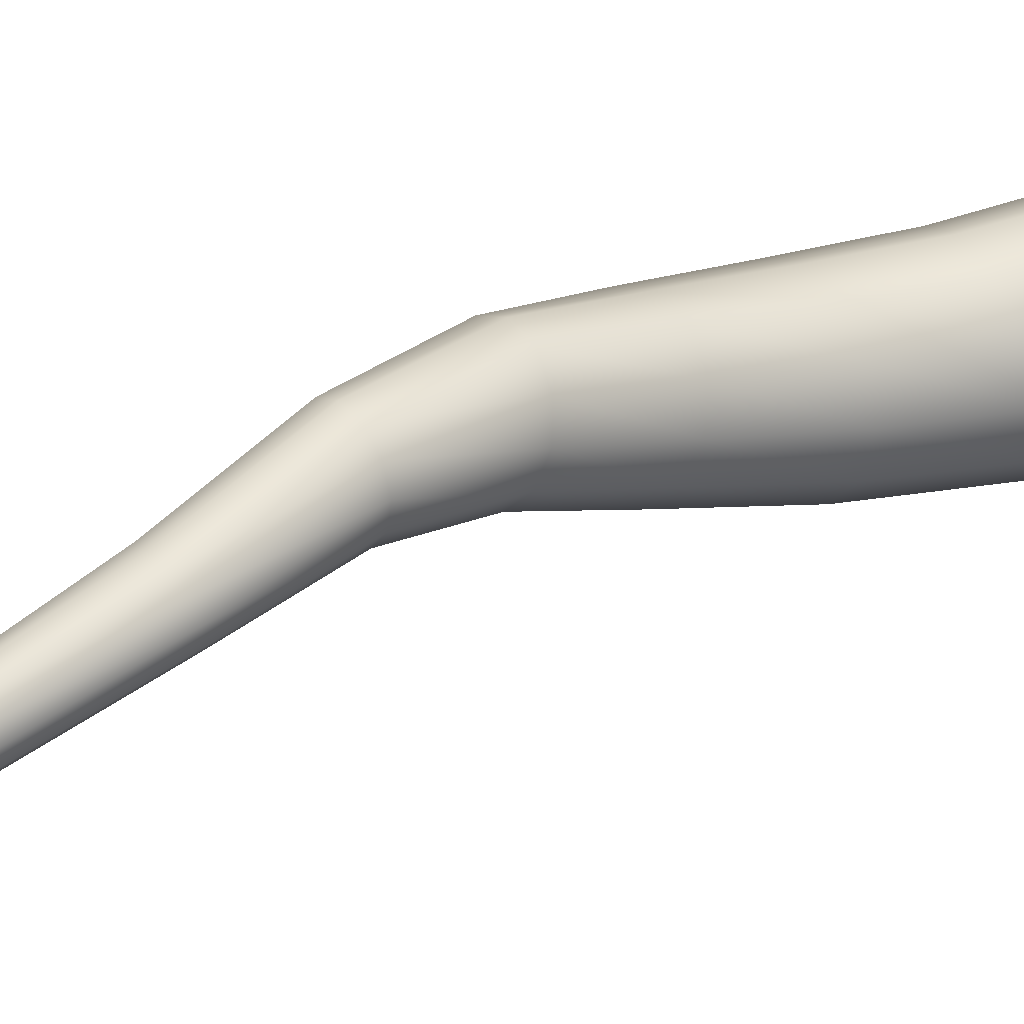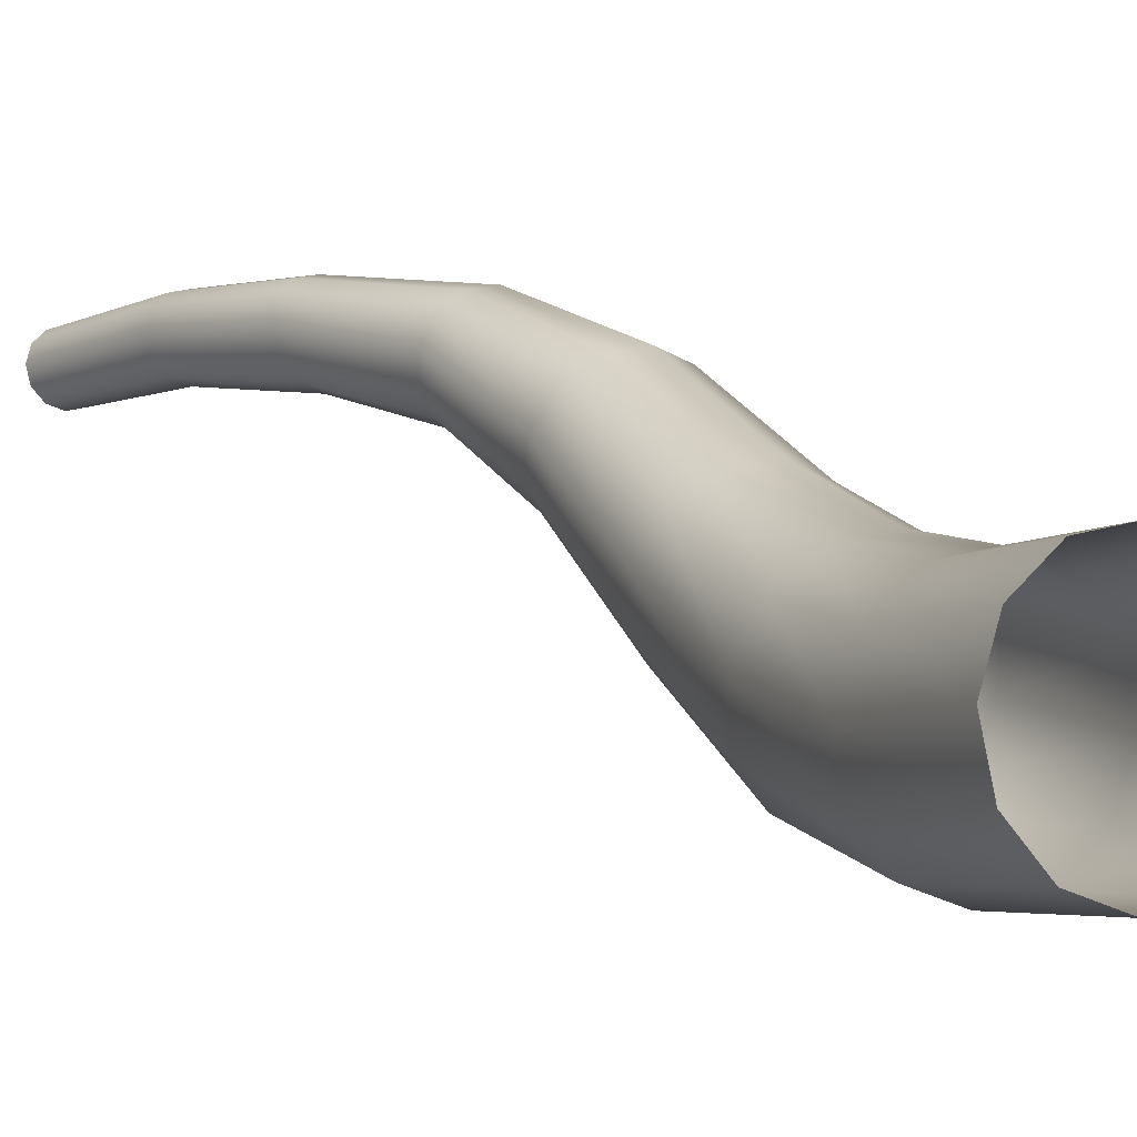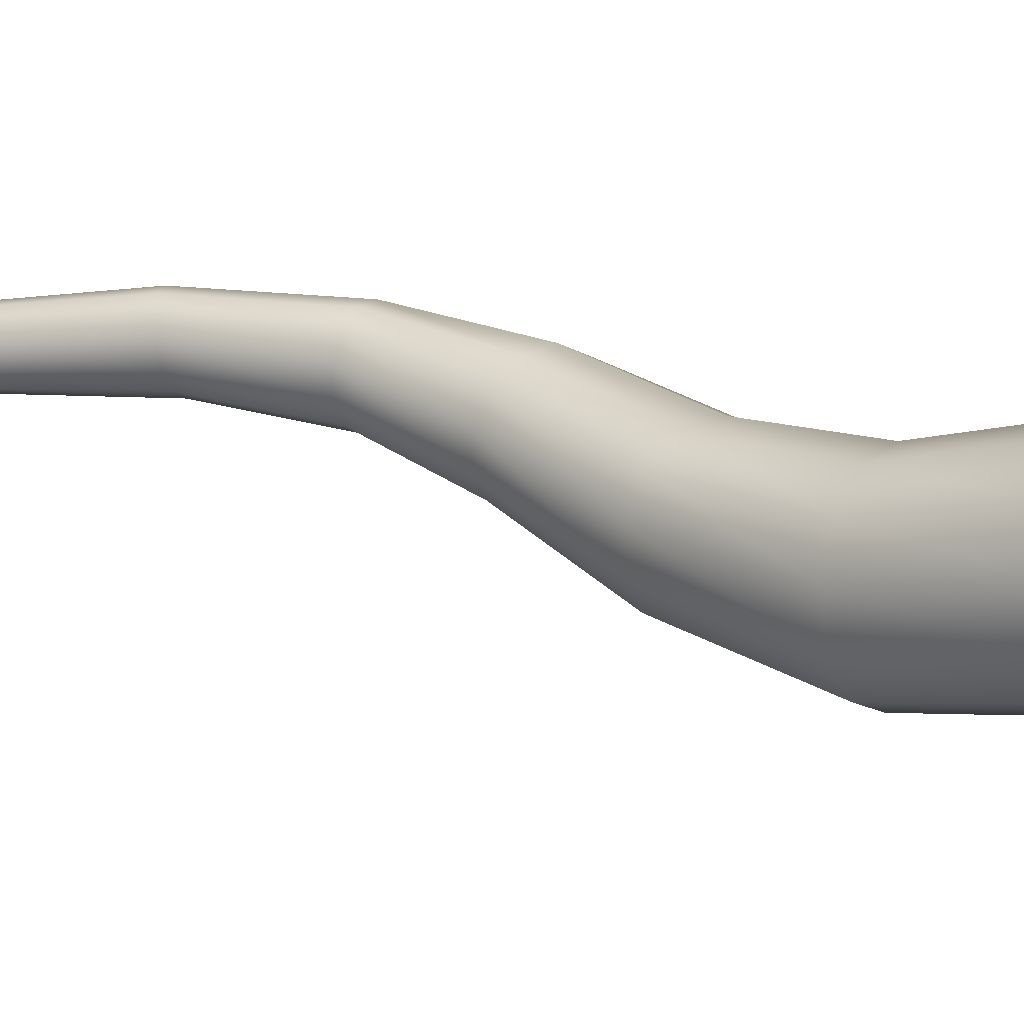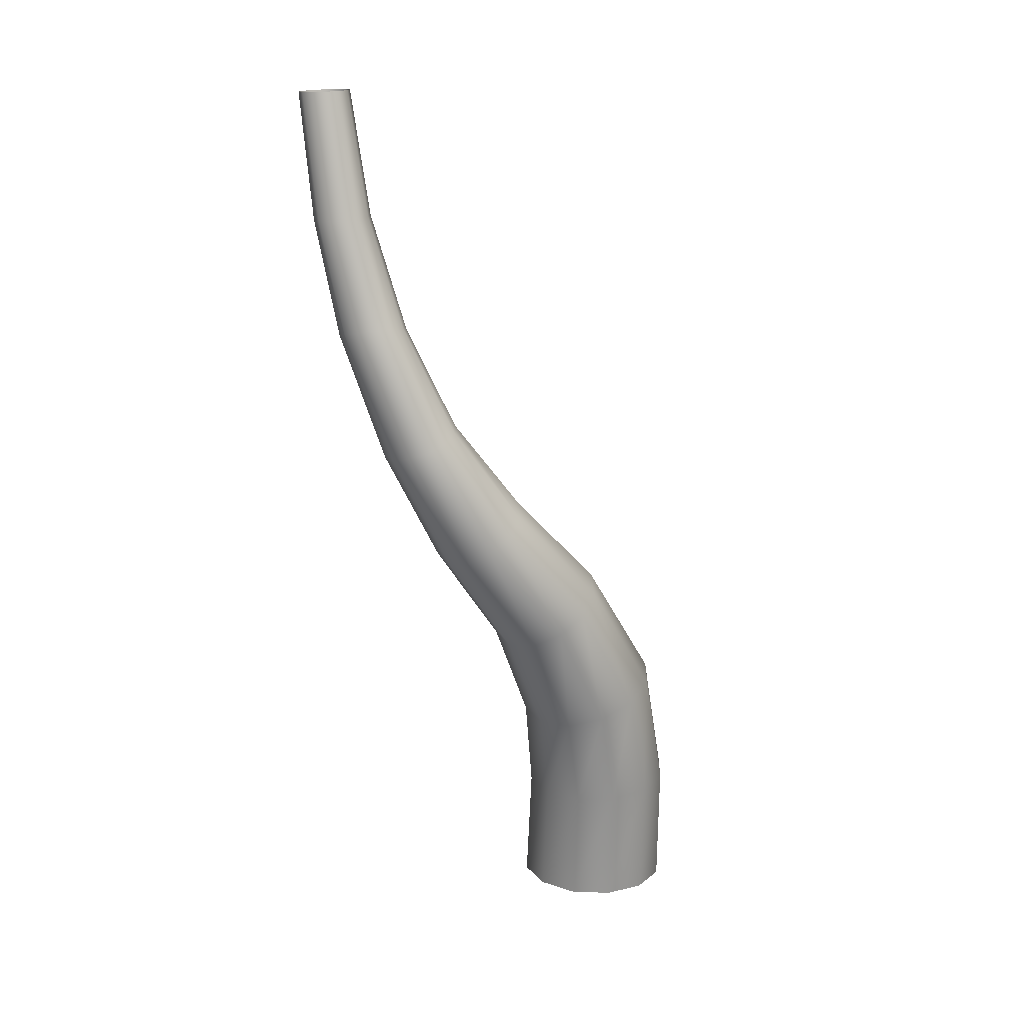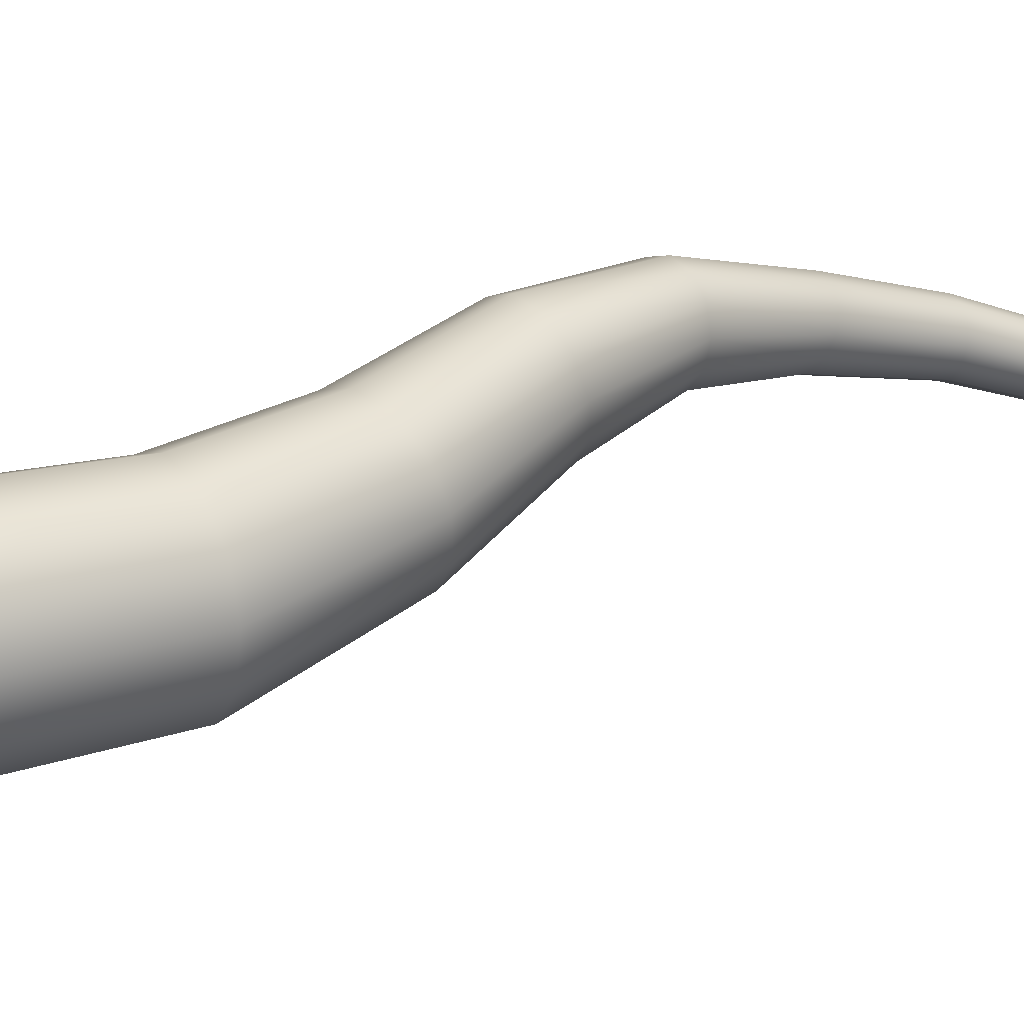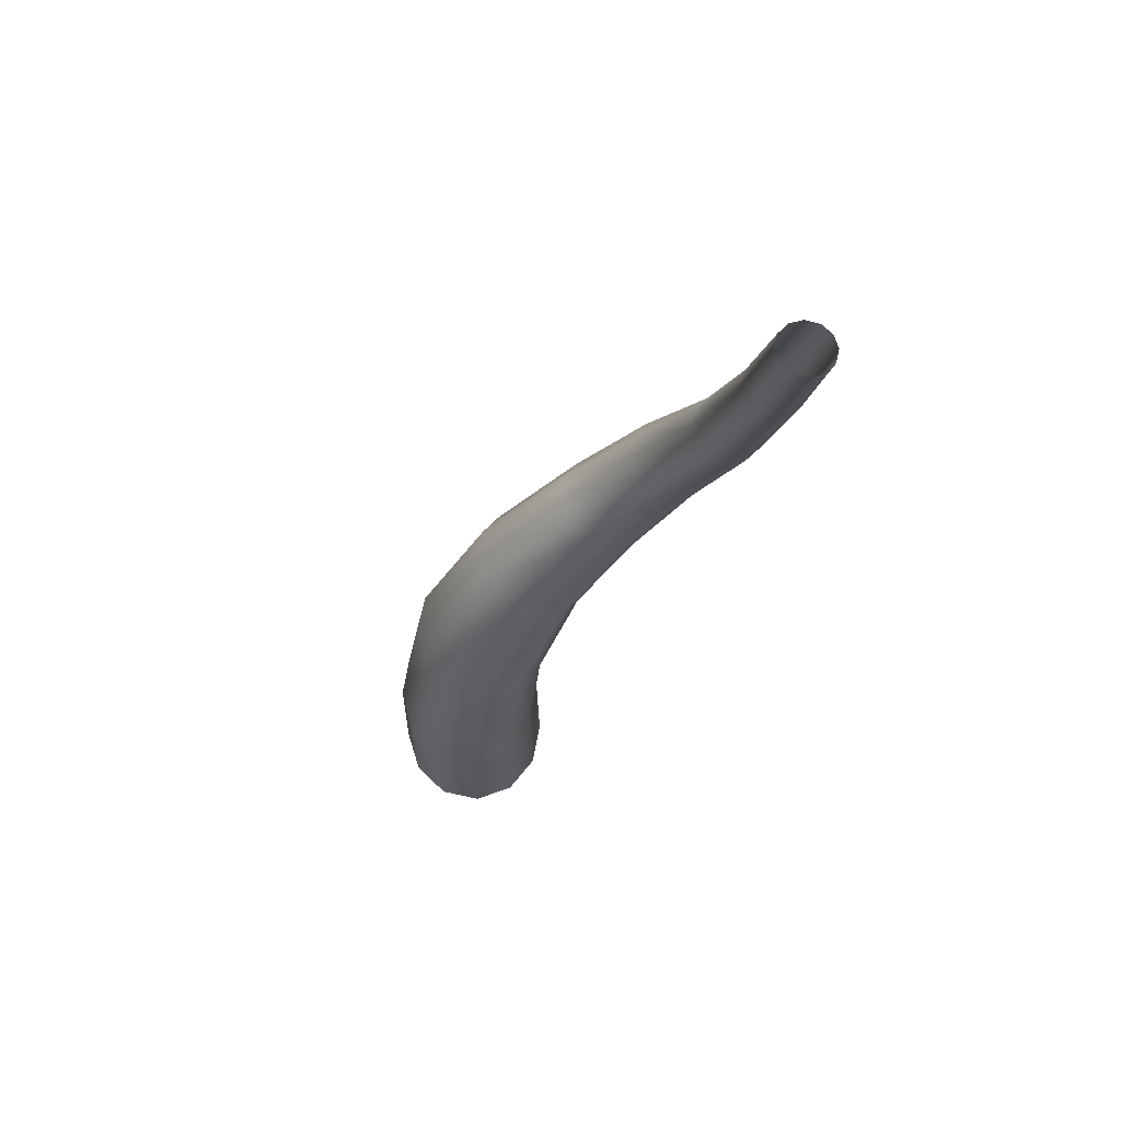
<metadata>
{"format":"obj","ext":"obj","renderer":"f3d","projection":"perspective","resolution":1024,"background":"white","views":[{"elev":63.4,"azim":-116.8,"up":"+Z"},{"elev":-8.9,"azim":-30.2,"up":"+Z"},{"elev":-29.4,"azim":-61.2,"up":"+Z"},{"elev":14.5,"azim":50.5,"up":"+Y"},{"elev":-17.0,"azim":65.0,"up":"+Z"},{"elev":70.9,"azim":-122.0,"up":"+Y"}]}
</metadata>
<code>
g m_dlc2_palmtree_trunk_02
v 0.4858 0.01609 -0.303
v 0.5741 0.8775 -0.237
v 0.3606 0.8878 -0.4269
v 0.2728 0.01609 -0.4989
v 0.08562 0.8914 -0.4961
v -0.006394 0.01609 -0.5702
v 0.4693 1.775 -0.1533
v 0.6596 1.716 0.01261
v 0.2208 1.796 -0.2136
v 0.4554 2.58 0.3971
v 0.6202 2.501 0.5179
v 0.2439 2.611 0.3526
v 0.3225 3.19 0.9798
v 0.4609 3.118 1.077
v 0.1517 3.216 0.9467
v 0.1374 3.768 1.391
v 0.2482 3.74 1.48
v -0.004109 3.767 1.355
v -0.1089 4.442 1.618
v -0.0334 4.455 1.699
v -0.217 4.423 1.587
v -0.3039 5.204 1.759
v -0.2356 5.197 1.827
v -0.4774 6.026 1.786
v -0.4163 6.023 1.849
v -0.5627 6.027 1.763
v -0.006394 0.01609 -0.5702
v 0.08562 0.8914 -0.4961
v -0.1767 0.8878 -0.4269
v -0.2764 0.01609 -0.4989
v -0.3601 0.8775 -0.237
v -0.4677 0.01609 -0.303
v -0.02167 1.775 -0.1533
v 0.2208 1.796 -0.2136
v -0.1969 1.716 0.01261
v 0.03786 2.58 0.3971
v 0.2439 2.611 0.3526
v -0.1102 2.501 0.5179
v -0.009778 3.19 0.9812
v 0.1517 3.216 0.9467
v -0.1244 3.118 1.079
v -0.1365 3.734 1.393
v -0.004109 3.767 1.355
v 0.3225 3.19 0.9798
v -0.2253 3.683 1.483
v -0.3281 4.402 1.616
v -0.217 4.423 1.587
v -0.4114 4.386 1.695
v -0.4944 5.204 1.76
v -0.3986 5.207 1.735
v -0.1089 4.442 1.618
v 0.1374 3.768 1.391
v -0.3039 5.204 1.759
v -0.5659 5.197 1.827
v -0.5627 6.027 1.763
v -0.6494 6.026 1.786
v -0.7138 6.023 1.849
v -0.4677 0.01609 -0.303
v -0.3601 0.8775 -0.237
v -0.4149 0.8621 0.02414
v -0.5277 0.01609 -0.03495
v -0.323 0.8447 0.2876
v -0.438 0.01609 0.2338
v -0.2558 1.631 0.2424
v -0.1969 1.716 0.01261
v -0.1793 1.544 0.4728
v 0.009403 1.479 0.6402
v -0.1093 0.8308 0.4819
v -0.1592 2.383 0.6854
v -0.1102 2.501 0.5179
v -0.09302 2.262 0.8511
v 0.07053 2.168 0.9749
v -0.1611 3.017 1.217
v -0.1244 3.118 1.079
v -0.1033 2.916 1.363
v 0.03387 2.843 1.473
v -0.2501 3.629 1.605
v -0.2253 3.683 1.483
v -0.2042 3.585 1.73
v -0.09722 3.566 1.821
v -0.449 4.379 1.806
v -0.4114 4.386 1.695
v -0.4284 4.383 1.917
v -0.3547 4.397 1.999
v -0.2475 4.417 2.03
v -0.5951 5.186 1.921
v -0.5659 5.197 1.827
v -0.5729 5.176 2.016
v -0.5045 5.169 2.083
v -0.4098 5.167 2.107
v -0.7388 6.018 1.934
v -0.7138 6.023 1.849
v -0.7175 6.015 2.018
v -0.6564 6.012 2.079
v -0.5722 6.012 2.101
v -0.438 0.01609 0.2338
v -0.323 0.8447 0.2876
v -0.1093 0.8308 0.4819
v -0.2247 0.01609 0.4304
v 0.1672 0.8256 0.5524
v 0.05533 0.01609 0.5017
v 0.4329 0.8308 0.4819
v 0.3255 0.01609 0.4304
v 0.2602 1.455 0.7017
v 0.009403 1.479 0.6402
v 0.2885 2.129 1.027
v 0.07053 2.168 0.9749
v 0.215 2.816 1.514
v 0.03387 2.843 1.473
v 0.04482 3.57 1.855
v -0.09722 3.566 1.821
v 0.1809 3.599 1.819
v 0.3891 2.843 1.473
v 0.2758 3.643 1.727
v 0.505 2.916 1.363
v -0.2475 4.417 2.03
v -0.1346 4.437 2.001
v -0.3134 5.169 2.081
v -0.4098 5.167 2.107
v -0.2412 5.176 2.013
v -0.4867 6.012 2.079
v -0.5722 6.012 2.101
v -0.4221 6.015 2.018
v 0.3255 0.01609 0.4304
v 0.4329 0.8308 0.4819
v 0.6165 0.8447 0.2876
v 0.5165 0.01609 0.2338
v 0.6681 0.8621 0.02414
v 0.5752 0.01609 -0.03495
v 0.6817 1.544 0.4728
v 0.5064 1.479 0.6402
v 0.1672 0.8256 0.5524
v 0.2602 1.455 0.7017
v 0.7388 1.631 0.2424
v 0.4998 2.168 0.9749
v 0.2885 2.129 1.027
v 0.6477 2.262 0.8511
v 0.6925 2.383 0.6854
v 0.3891 2.843 1.473
v 0.215 2.816 1.514
v 0.505 2.916 1.363
v 0.5305 3.017 1.217
v 0.2998 3.695 1.602
v 0.2758 3.643 1.727
v -0.01017 4.458 1.81
v -0.04713 4.452 1.921
v 0.1809 3.599 1.819
v -0.1346 4.437 2.001
v -0.2412 5.176 2.013
v -0.2124 5.186 1.92
v -0.2356 5.197 1.827
v -0.3961 6.018 1.934
v -0.4221 6.015 2.018
v -0.4163 6.023 1.849
v 0.5752 0.01609 -0.03495
v 0.6681 0.8621 0.02414
v 0.5741 0.8775 -0.237
v 0.4858 0.01609 -0.303
v 0.6596 1.716 0.01261
v 0.7388 1.631 0.2424
v 0.6202 2.501 0.5179
v 0.6925 2.383 0.6854
v 0.4609 3.118 1.077
v 0.5305 3.017 1.217
v 0.2482 3.74 1.48
v 0.2998 3.695 1.602
v -0.0334 4.455 1.699
v -0.01017 4.458 1.81
v -0.2356 5.197 1.827
g m_dlc2_palmtree_trunk_02_0
f 3 2 1
f 4 3 1
f 5 3 4
f 6 5 4
f 3 7 2
f 7 8 2
f 9 7 3
f 5 9 3
f 7 10 8
f 10 11 8
f 12 10 7
f 9 12 7
f 10 13 11
f 13 14 11
f 15 13 10
f 12 15 10
f 13 16 14
f 16 17 14
f 18 16 13
f 16 19 17
f 19 20 17
f 18 21 16
f 19 22 20
f 22 23 20
f 22 24 23
f 24 25 23
f 26 24 22
f 29 28 27
f 30 29 27
f 31 29 30
f 32 31 30
f 29 33 28
f 33 34 28
f 35 33 29
f 31 35 29
f 33 36 34
f 36 37 34
f 38 36 33
f 35 38 33
f 36 39 37
f 39 40 37
f 41 39 36
f 38 41 36
f 39 42 40
f 42 43 40
f 40 43 44
f 45 42 39
f 41 45 39
f 42 46 43
f 46 47 43
f 48 46 42
f 45 48 42
f 46 49 47
f 49 50 47
f 47 50 51
f 47 51 52
f 50 53 51
f 54 49 46
f 48 54 46
f 50 55 53
f 56 55 50
f 49 56 50
f 57 56 49
f 54 57 49
f 60 59 58
f 61 60 58
f 62 60 61
f 63 62 61
f 60 64 59
f 64 65 59
f 66 64 60
f 62 66 60
f 67 66 62
f 68 67 62
f 64 69 65
f 69 70 65
f 71 69 64
f 66 71 64
f 72 71 66
f 67 72 66
f 69 73 70
f 73 74 70
f 75 73 69
f 71 75 69
f 76 75 71
f 72 76 71
f 73 77 74
f 77 78 74
f 79 77 73
f 75 79 73
f 80 79 75
f 76 80 75
f 77 81 78
f 81 82 78
f 83 81 77
f 79 83 77
f 84 83 79
f 80 84 79
f 85 84 80
f 81 86 82
f 86 87 82
f 88 86 81
f 83 88 81
f 89 88 83
f 84 89 83
f 90 89 84
f 85 90 84
f 86 91 87
f 91 92 87
f 93 91 86
f 88 93 86
f 94 93 88
f 89 94 88
f 95 94 89
f 90 95 89
f 98 97 96
f 99 98 96
f 100 98 99
f 101 100 99
f 102 100 101
f 103 102 101
f 100 104 98
f 104 105 98
f 104 106 105
f 106 107 105
f 106 108 107
f 108 109 107
f 108 110 109
f 110 111 109
f 112 110 108
f 113 112 108
f 114 112 113
f 115 114 113
f 110 116 111
f 117 116 110
f 112 117 110
f 117 118 116
f 118 119 116
f 120 118 117
f 118 121 119
f 121 122 119
f 123 121 118
f 120 123 118
f 126 125 124
f 127 126 124
f 128 126 127
f 129 128 127
f 126 130 125
f 130 131 125
f 125 131 132
f 131 133 132
f 134 130 126
f 128 134 126
f 131 135 133
f 135 136 133
f 137 135 131
f 130 137 131
f 138 137 130
f 134 138 130
f 135 139 136
f 139 140 136
f 141 139 135
f 137 141 135
f 142 141 137
f 138 142 137
f 142 143 141
f 143 144 141
f 143 145 144
f 145 146 144
f 144 146 147
f 146 148 147
f 146 149 148
f 150 149 146
f 145 150 146
f 151 150 145
f 150 152 149
f 152 153 149
f 154 152 150
f 151 154 150
f 157 156 155
f 158 157 155
f 157 159 156
f 159 160 156
f 159 161 160
f 161 162 160
f 161 163 162
f 163 164 162
f 163 165 164
f 165 166 164
f 165 167 166
f 167 168 166
f 167 169 168

</code>
